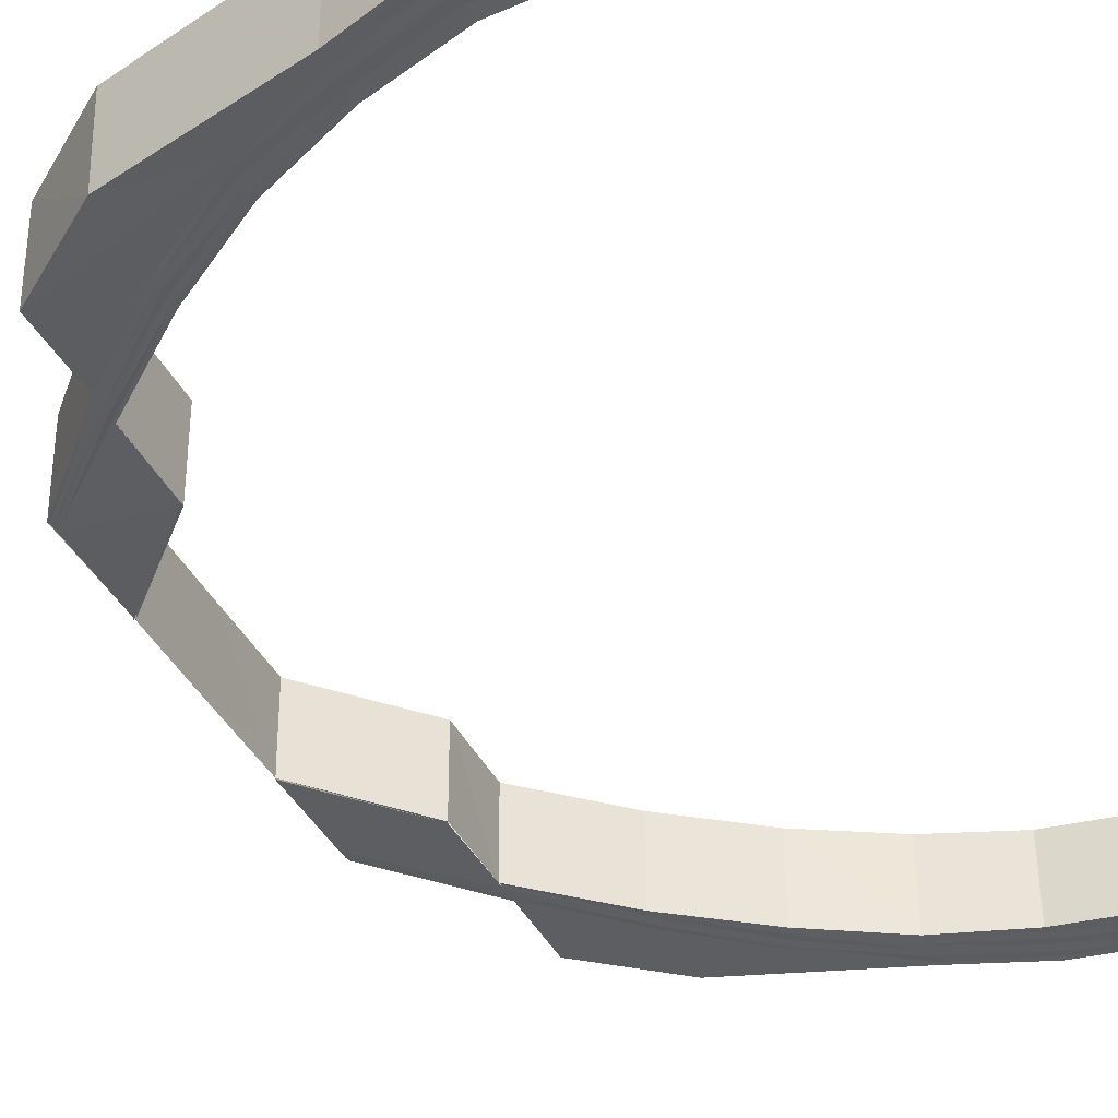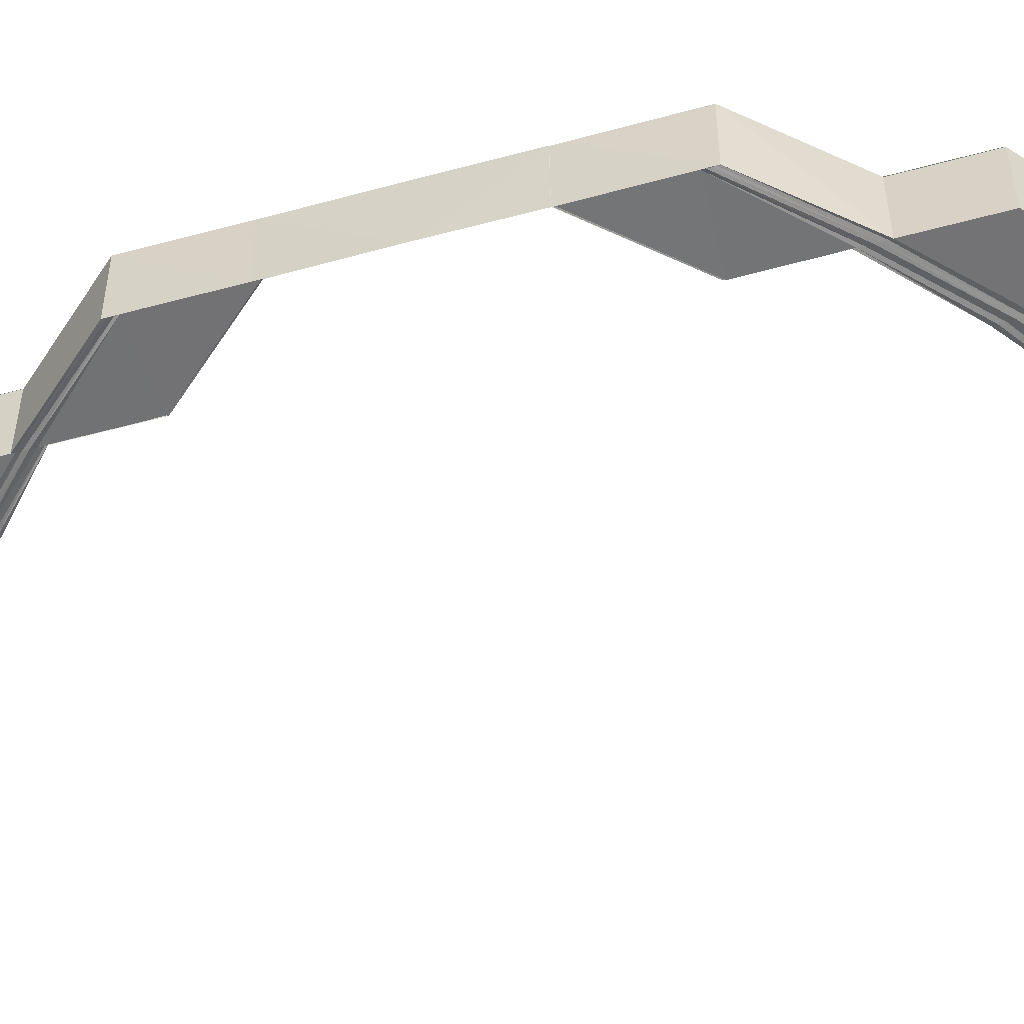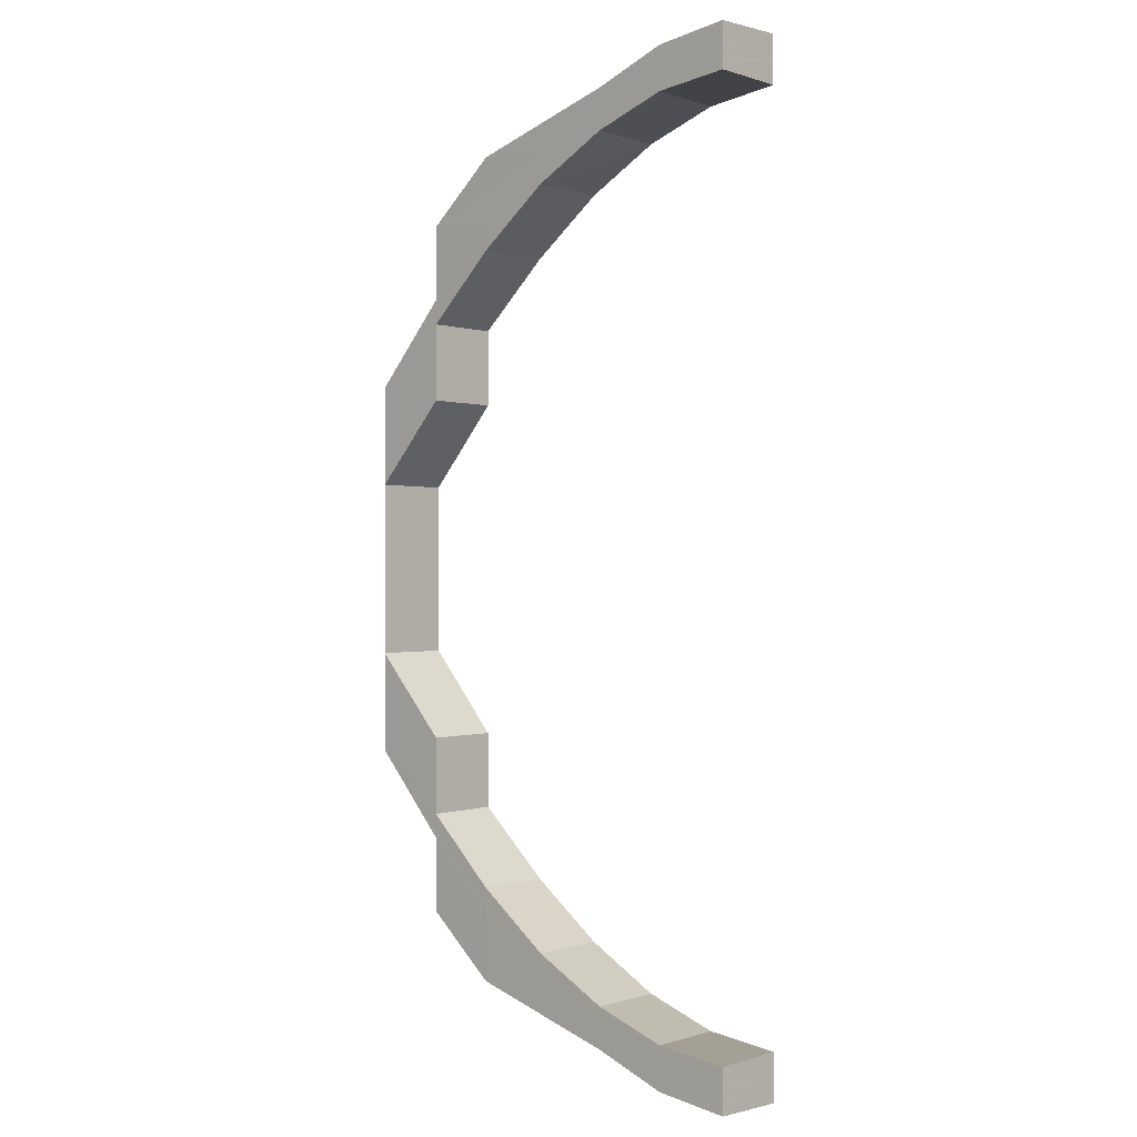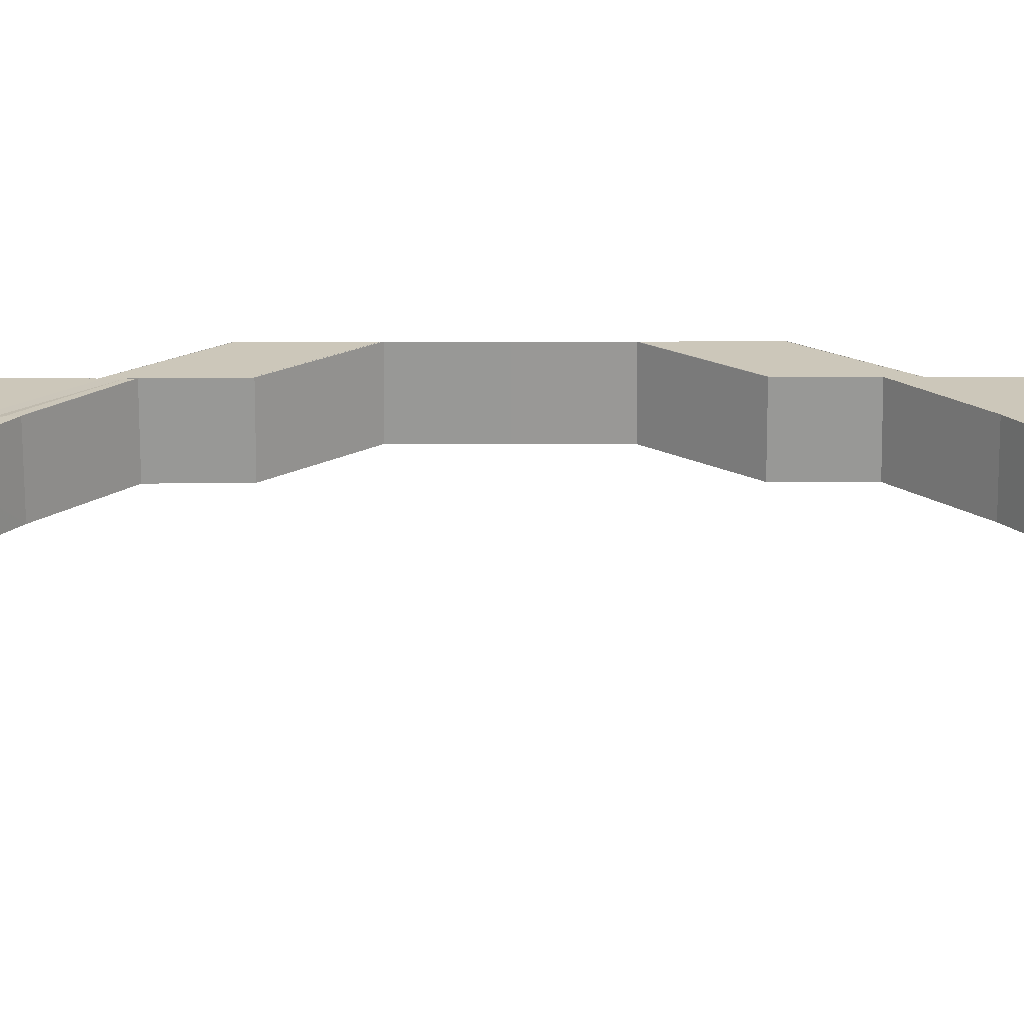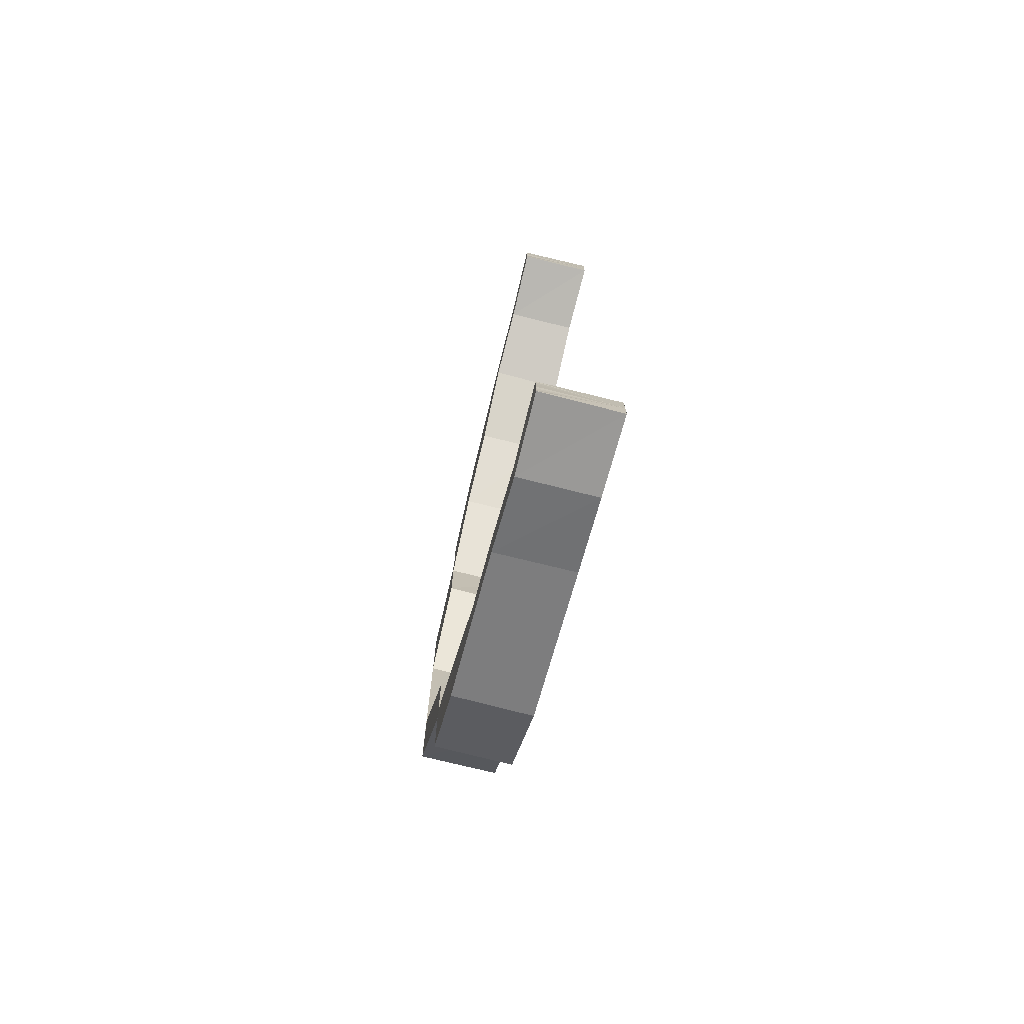
<metadata>
{"format":"obj","ext":"obj","renderer":"f3d","projection":"perspective","resolution":1024,"background":"white","views":[{"elev":-37.3,"azim":23.5,"up":"+Y"},{"elev":-55.6,"azim":-74.1,"up":"+Y"},{"elev":-0.2,"azim":43.0,"up":"+Z"},{"elev":21.3,"azim":89.7,"up":"+Y"},{"elev":-75.8,"azim":75.7,"up":"+Z"}]}
</metadata>
<code>
o 9447
v 2163 1892 17.37
v 2163 1892 17.37
v 2163 1892 17.37
v 2163 1892 17.36
v 2163 1892 17.37
v 2163 1892 17.36
v 2163 1892 17.36
v 2163 1892 17.35
v 2163 1892 17.36
v 2163 1892 17.36
v 2163 1892 17.37
v 2163 1892 17.36
v 2163 1892 17.36
v 2163 1892 17.37
v 2163 1892 17.37
v 2163 1892 17.37
v 2163 1892 17.37
v 2163 1892 17.36
v 2163 1892 17.36
v 2163 1892 17.35
v 2163 1892 17.36
v 2163 1892 17.37
v 2163 1892 17.36
v 2163 1892 17.36
v 2163 1892 17.36
v 2163 1892 17.36
v 2163 1892 17.36
v 2163 1892 17.36
v 2163 1892 17.35
v 2163 1892 17.35
v 2163 1892 17.35
v 2163 1892 17.34
v 2163 1892 17.35
v 2163 1892 17.34
v 2163 1892 17.35
v 2163 1892 17.36
v 2163 1892 17.34
v 2163 1892 17.36
v 2163 1892 17.36
v 2163 1892 17.33
v 2163 1892 17.33
v 2163 1892 17.34
v 2163 1892 17.36
v 2163 1892 17.37
v 2163 1892 17.37
v 2163 1892 17.37
v 2163 1892 17.34
v 2163 1892 17.33
v 2163 1892 17.33
v 2163 1892 17.34
v 2163 1892 17.33
v 2163 1892 17.34
v 2163 1892 17.33
v 2163 1892 17.35
v 2163 1892 17.35
v 2163 1892 17.34
v 2163 1892 17.32
v 2163 1892 17.35
v 2163 1892 17.35
v 2163 1892 17.36
v 2163 1892 17.36
v 2163 1892 17.36
v 2163 1892 17.36
v 2163 1892 17.36
v 2163 1892 17.37
v 2163 1892 17.37
v 2163 1892 17.37
v 2163 1892 17.36
v 2163 1892 17.35
v 2163 1892 17.36
v 2163 1892 17.37
v 2163 1892 17.37
v 2163 1892 17.37
v 2163 1892 17.35
v 2163 1892 17.36
v 2163 1892 17.36
v 2163 1892 17.37
v 2163 1892 17.35
v 2163 1892 17.36
v 2163 1892 17.36
v 2163 1892 17.36
v 2163 1892 17.35
v 2163 1892 17.34
v 2163 1892 17.34
v 2163 1892 17.32
v 2163 1892 17.31
v 2163 1892 17.33
v 2163 1892 17.32
v 2163 1892 17.31
v 2163 1892 17.31
v 2163 1892 17.34
v 2163 1892 17.33
v 2163 1892 17.34
v 2163 1892 17.35
v 2163 1892 17.36
v 2163 1892 17.35
v 2163 1892 17.34
v 2163 1892 17.34
v 2163 1892 17.33
v 2163 1892 17.35
v 2163 1892 17.35
v 2163 1892 17.36
v 2163 1892 17.36
v 2163 1892 17.36
v 2163 1892 17.36
v 2163 1892 17.36
v 2163 1892 17.36
v 2163 1892 17.36
v 2163 1892 17.35
v 2163 1892 17.34
v 2163 1892 17.36
v 2163 1892 17.36
v 2163 1892 17.36
v 2163 1892 17.36
v 2163 1892 17.36
v 2163 1892 17.36
v 2163 1892 17.36
v 2163 1892 17.36
v 2163 1892 17.36
v 2163 1892 17.36
v 2163 1892 17.36
v 2163 1892 17.36
v 2163 1892 17.36
v 2163 1892 17.36
v 2163 1892 17.37
v 2163 1892 17.37
v 2163 1892 17.37
v 2163 1892 17.37
v 2163 1892 17.36
v 2163 1892 17.36
v 2163 1892 17.36
v 2163 1892 17.36
v 2163 1892 17.36
v 2163 1892 17.36
v 2163 1892 17.36
v 2163 1892 17.36
v 2163 1892 17.36
v 2163 1892 17.35
v 2163 1892 17.36
v 2163 1892 17.36
v 2163 1892 17.36
v 2163 1892 17.36
v 2163 1892 17.36
v 2163 1892 17.36
v 2163 1892 17.36
v 2163 1892 17.35
v 2163 1892 17.35
v 2163 1892 17.34
v 2163 1892 17.34
v 2163 1892 17.35
v 2163 1892 17.35
v 2163 1892 17.34
v 2163 1892 17.34
v 2163 1892 17.33
v 2163 1892 17.33
v 2163 1892 17.35
v 2163 1892 17.34
v 2163 1892 17.35
v 2163 1892 17.35
v 2163 1892 17.34
v 2163 1892 17.32
v 2163 1892 17.32
v 2163 1892 17.31
v 2163 1892 17.31
v 2163 1892 17.32
v 2163 1892 17.33
v 2163 1892 17.34
v 2163 1892 17.33
v 2163 1892 17.34
v 2163 1892 17.33
v 2163 1892 17.34
v 2163 1892 17.33
v 2163 1892 17.33
v 2163 1892 17.31
v 2163 1892 17.31
v 2163 1892 17.3
v 2163 1892 17.3
v 2163 1892 17.3
v 2163 1892 17.31
v 2163 1892 17.3
v 2163 1892 17.32
v 2163 1892 17.33
v 2163 1892 17.33
v 2163 1892 17.29
v 2163 1892 17.29
v 2163 1892 17.28
v 2163 1892 17.28
v 2163 1892 17.28
v 2163 1892 17.26
v 2163 1892 17.3
v 2163 1892 17.3
v 2163 1892 17.29
v 2163 1892 17.29
v 2163 1892 17.29
v 2163 1892 17.28
v 2163 1892 17.29
v 2163 1892 17.28
v 2163 1892 17.28
v 2163 1892 17.28
v 2163 1892 17.29
v 2163 1892 17.27
v 2163 1892 17.28
v 2163 1892 17.28
v 2163 1892 17.27
v 2163 1892 17.27
v 2163 1892 17.27
v 2163 1892 17.26
v 2163 1892 17.25
v 2163 1892 17.26
v 2163 1892 17.25
v 2163 1892 17.25
v 2163 1892 17.24
v 2163 1892 17.25
v 2163 1892 17.24
v 2163 1892 17.24
v 2163 1892 17.24
v 2163 1892 17.24
v 2163 1892 17.24
v 2163 1892 17.25
v 2163 1892 17.25
v 2163 1892 17.25
v 2163 1892 17.25
v 2163 1892 17.26
v 2163 1892 17.26
v 2163 1892 17.27
v 2163 1892 17.24
v 2163 1892 17.24
v 2163 1892 17.25
v 2163 1892 17.25
v 2163 1892 17.24
v 2163 1892 17.25
v 2163 1892 17.25
v 2163 1892 17.26
v 2163 1892 17.24
v 2163 1892 17.24
v 2163 1892 17.26
v 2163 1892 17.27
v 2163 1892 17.24
v 2163 1892 17.25
v 2163 1892 17.27
v 2163 1892 17.26
v 2163 1892 17.24
v 2163 1892 17.24
v 2163 1892 17.24
v 2163 1892 17.24
v 2163 1892 17.24
v 2163 1892 17.24
v 2163 1892 17.24
v 2163 1892 17.24
v 2163 1892 17.24
v 2163 1892 17.24
v 2163 1892 17.24
v 2163 1892 17.24
v 2163 1892 17.24
v 2163 1892 17.25
v 2163 1892 17.24
v 2163 1892 17.24
v 2163 1892 17.24
v 2163 1892 17.24
v 2163 1892 17.24
v 2163 1892 17.24
v 2163 1892 17.24
v 2163 1892 17.24
v 2163 1892 17.24
v 2163 1892 17.24
v 2163 1892 17.24
v 2163 1892 17.24
v 2163 1892 17.24
v 2163 1892 17.24
v 2163 1892 17.24
v 2163 1892 17.24
v 2163 1892 17.25
v 2163 1892 17.25
v 2163 1892 17.25
v 2163 1892 17.26
v 2163 1892 17.25
v 2163 1892 17.25
v 2163 1892 17.26
v 2163 1892 17.26
v 2163 1892 17.25
v 2163 1892 17.26
v 2163 1892 17.26
v 2163 1892 17.27
v 2163 1892 17.28
v 2163 1892 17.27
v 2163 1892 17.28
v 2163 1892 17.27
v 2163 1892 17.28
v 2163 1892 17.27
v 2163 1892 17.25
v 2163 1892 17.26
v 2163 1892 17.27
v 2163 1892 17.28
v 2163 1892 17.28
v 2163 1892 17.27
v 2163 1892 17.26
v 2163 1892 17.25
v 2163 1892 17.25
v 2163 1892 17.25
v 2163 1892 17.25
v 2163 1892 17.24
v 2163 1892 17.24
v 2163 1892 17.25
v 2163 1892 17.25
v 2163 1892 17.26
v 2163 1892 17.24
v 2163 1892 17.24
v 2163 1892 17.24
v 2163 1892 17.24
v 2163 1892 17.24
v 2163 1892 17.24
v 2163 1892 17.24
v 2163 1892 17.24
v 2163 1892 17.24
v 2163 1892 17.24
v 2163 1892 17.24
v 2163 1892 17.24
v 2163 1892 17.24
v 2163 1892 17.24
v 2163 1892 17.24
v 2163 1892 17.24
v 2163 1892 17.25
v 2163 1892 17.26
v 2163 1892 17.27
v 2163 1892 17.26
v 2163 1892 17.28
v 2163 1892 17.27
v 2163 1892 17.28
v 2163 1892 17.28
v 2163 1892 17.26
v 2163 1892 17.27
v 2163 1892 17.28
v 2163 1892 17.25
v 2163 1892 17.26
v 2163 1892 17.27
v 2163 1892 17.28
v 2163 1892 17.24
v 2163 1892 17.25
v 2163 1892 17.26
v 2163 1892 17.27
v 2163 1892 17.28
v 2163 1892 17.24
v 2163 1892 17.24
v 2163 1892 17.25
v 2163 1892 17.24
v 2163 1892 17.24
v 2163 1892 17.24
v 2163 1892 17.25
v 2163 1892 17.25
v 2163 1892 17.25
v 2163 1892 17.26
v 2163 1892 17.25
v 2163 1892 17.25
v 2163 1892 17.27
v 2163 1892 17.26
v 2163 1892 17.26
v 2163 1892 17.28
v 2163 1892 17.27
v 2163 1892 17.27
v 2163 1892 17.29
v 2163 1892 17.29
v 2163 1892 17.28
v 2163 1892 17.29
f 1 2 3
f 2 4 5
f 4 6 7
f 6 8 9
f 5 10 11
f 7 12 10
f 9 13 12
f 14 10 15
f 16 17 14
f 17 18 10
f 18 19 12
f 19 20 13
f 10 12 21
f 10 21 22
f 15 21 23
f 12 24 21
f 12 13 24
f 21 24 25
f 21 25 26
f 23 25 27
f 24 28 25
f 13 29 24
f 24 29 28
f 13 30 29
f 31 30 13
f 20 32 30
f 33 34 31
f 33 35 36
f 34 37 35
f 38 36 39
f 40 41 37
f 34 40 42
f 43 39 44
f 45 44 46
f 47 48 34
f 49 48 47
f 50 49 47
f 51 49 50
f 52 51 50
f 53 51 52
f 52 50 54
f 54 50 55
f 56 53 52
f 57 53 56
f 58 52 54
f 56 52 58
f 55 59 60
f 54 55 61
f 61 55 38
f 61 60 62
f 63 54 61
f 58 54 63
f 63 61 64
f 64 61 43
f 64 62 65
f 66 65 67
f 66 64 45
f 68 63 64
f 68 64 66
f 69 63 68
f 69 58 63
f 70 68 66
f 71 66 72
f 70 66 71
f 73 70 71
f 74 58 69
f 74 56 58
f 75 69 68
f 75 68 70
f 76 70 73
f 76 75 70
f 77 76 73
f 78 69 75
f 78 74 69
f 79 75 76
f 79 78 75
f 80 76 77
f 80 79 76
f 81 80 77
f 82 78 79
f 83 74 78
f 82 83 78
f 83 84 74
f 84 56 74
f 84 57 56
f 85 57 84
f 85 86 57
f 87 84 83
f 88 89 85
f 90 89 88
f 91 87 83
f 91 83 82
f 92 87 91
f 93 92 91
f 94 91 82
f 93 91 94
f 94 82 95
f 95 82 79
f 95 79 80
f 96 93 94
f 97 93 96
f 98 99 97
f 100 98 101
f 102 100 103
f 104 102 105
f 106 104 107
f 101 96 108
f 109 110 96
f 111 109 108
f 103 108 112
f 113 111 112
f 105 112 114
f 115 113 114
f 114 112 116
f 112 117 116
f 112 108 117
f 116 117 118
f 108 96 119
f 108 119 117
f 96 94 119
f 119 94 95
f 117 119 120
f 117 120 118
f 119 95 120
f 120 95 80
f 118 120 81
f 120 80 81
f 121 115 81
f 122 121 81
f 123 122 81
f 124 123 81
f 125 124 81
f 126 125 81
f 127 126 81
f 128 127 81
f 25 129 130
f 25 28 129
f 27 129 131
f 131 132 133
f 129 132 134
f 132 135 136
f 28 137 129
f 129 137 132
f 28 138 137
f 29 138 28
f 137 139 132
f 139 140 135
f 132 139 141
f 141 142 143
f 144 145 142
f 146 147 145
f 148 149 147
f 139 150 144
f 150 151 140
f 150 152 146
f 152 153 151
f 152 154 148
f 154 155 153
f 156 150 139
f 137 156 139
f 138 156 137
f 156 157 150
f 157 152 150
f 138 158 156
f 158 157 156
f 159 158 138
f 29 159 138
f 30 159 29
f 157 160 152
f 160 154 152
f 160 161 154
f 161 162 154
f 161 163 162
f 163 164 162
f 162 164 165
f 166 161 160
f 167 160 157
f 167 166 160
f 158 167 157
f 168 166 167
f 169 167 158
f 169 168 167
f 159 169 158
f 170 168 169
f 171 169 159
f 171 170 169
f 30 171 159
f 42 171 30
f 172 170 171
f 32 173 171
f 40 174 172
f 174 175 172
f 174 176 175
f 177 178 175
f 178 177 90
f 179 180 90
f 179 90 181
f 165 179 181
f 165 181 182
f 183 165 182
f 183 182 97
f 184 185 180
f 184 186 185
f 186 187 185
f 188 189 187
f 190 184 191
f 191 192 190
f 192 193 176
f 194 195 193
f 196 197 192
f 198 197 196
f 197 199 200
f 198 201 197
f 202 203 193
f 202 204 203
f 204 205 203
f 206 207 205
f 207 208 209
f 208 210 211
f 210 212 213
f 212 214 215
f 214 216 217
f 218 217 219
f 220 219 221
f 222 221 223
f 224 223 225
f 226 227 218
f 228 226 220
f 229 228 222
f 226 230 231
f 228 231 232
f 229 232 233
f 234 235 230
f 236 229 224
f 236 233 237
f 238 228 229
f 239 229 236
f 239 238 229
f 240 236 204
f 241 236 240
f 241 239 236
f 201 241 240
f 238 242 228
f 242 226 228
f 242 243 226
f 244 234 226
f 245 244 242
f 244 234 246
f 245 244 246
f 234 214 246
f 214 247 246
f 248 245 246
f 248 245 249
f 249 242 238
f 249 250 242
f 251 249 238
f 251 238 239
f 252 249 251
f 252 253 249
f 254 248 252
f 254 248 246
f 255 251 239
f 255 239 241
f 256 252 251
f 256 251 255
f 257 254 246
f 258 252 256
f 257 254 258
f 258 259 252
f 260 257 258
f 261 257 246
f 261 262 263
f 264 263 265
f 266 261 267
f 267 258 268
f 268 258 256
f 269 260 268
f 270 266 271
f 272 270 273
f 274 272 275
f 271 268 276
f 277 269 276
f 273 276 278
f 279 277 278
f 276 268 280
f 268 256 280
f 280 256 255
f 276 280 281
f 278 276 281
f 280 255 282
f 281 280 282
f 282 255 241
f 282 241 201
f 283 282 201
f 281 282 283
f 283 201 198
f 284 283 198
f 285 281 283
f 285 283 284
f 278 281 285
f 286 285 284
f 287 278 285
f 287 285 286
f 275 278 287
f 288 287 286
f 289 287 288
f 290 275 289
f 291 290 289
f 291 292 293
f 294 295 288
f 296 297 290
f 297 298 299
f 300 297 296
f 301 302 298
f 297 301 303
f 303 304 305
f 306 265 304
f 301 307 306
f 307 308 302
f 309 310 308
f 307 309 264
f 311 309 307
f 312 311 307
f 312 307 301
f 313 311 312
f 314 312 301
f 314 301 297
f 315 313 312
f 315 312 314
f 246 313 315
f 300 314 297
f 316 246 315
f 317 246 316
f 318 315 314
f 318 314 300
f 316 315 318
f 319 317 316
f 320 317 319
f 321 316 318
f 319 316 321
f 322 318 300
f 321 318 322
f 322 300 323
f 323 300 296
f 323 296 324
f 324 325 326
f 327 323 324
f 327 324 328
f 329 327 328
f 330 323 327
f 330 322 323
f 331 327 329
f 331 330 327
f 332 331 329
f 333 322 330
f 333 321 322
f 334 330 331
f 334 333 330
f 335 331 332
f 335 334 331
f 336 335 332
f 337 321 333
f 337 319 321
f 338 333 334
f 338 337 333
f 339 334 335
f 339 338 334
f 340 335 336
f 340 339 335
f 341 340 336
f 342 319 337
f 342 320 319
f 343 320 342
f 344 342 337
f 344 337 338
f 345 343 342
f 345 342 344
f 346 343 345
f 347 247 345
f 348 344 338
f 348 338 339
f 349 345 344
f 349 344 348
f 215 345 349
f 350 347 349
f 351 348 339
f 351 339 340
f 352 349 348
f 352 348 351
f 213 349 352
f 353 350 352
f 354 351 340
f 354 340 341
f 355 352 351
f 355 351 354
f 211 352 355
f 356 353 355
f 357 354 341
f 358 355 354
f 359 356 358
f 209 355 358
f 357 341 360
f 361 357 360
f 362 357 361
f 363 362 361

</code>
